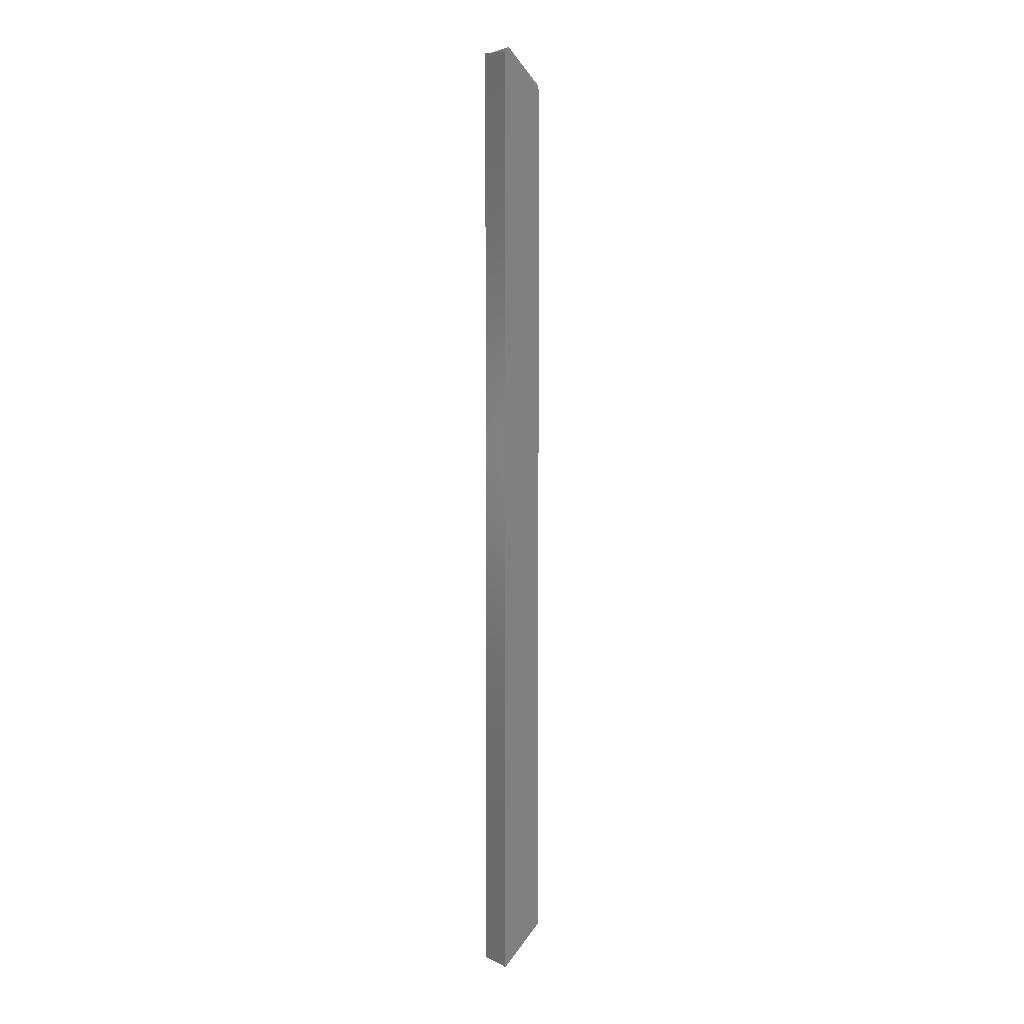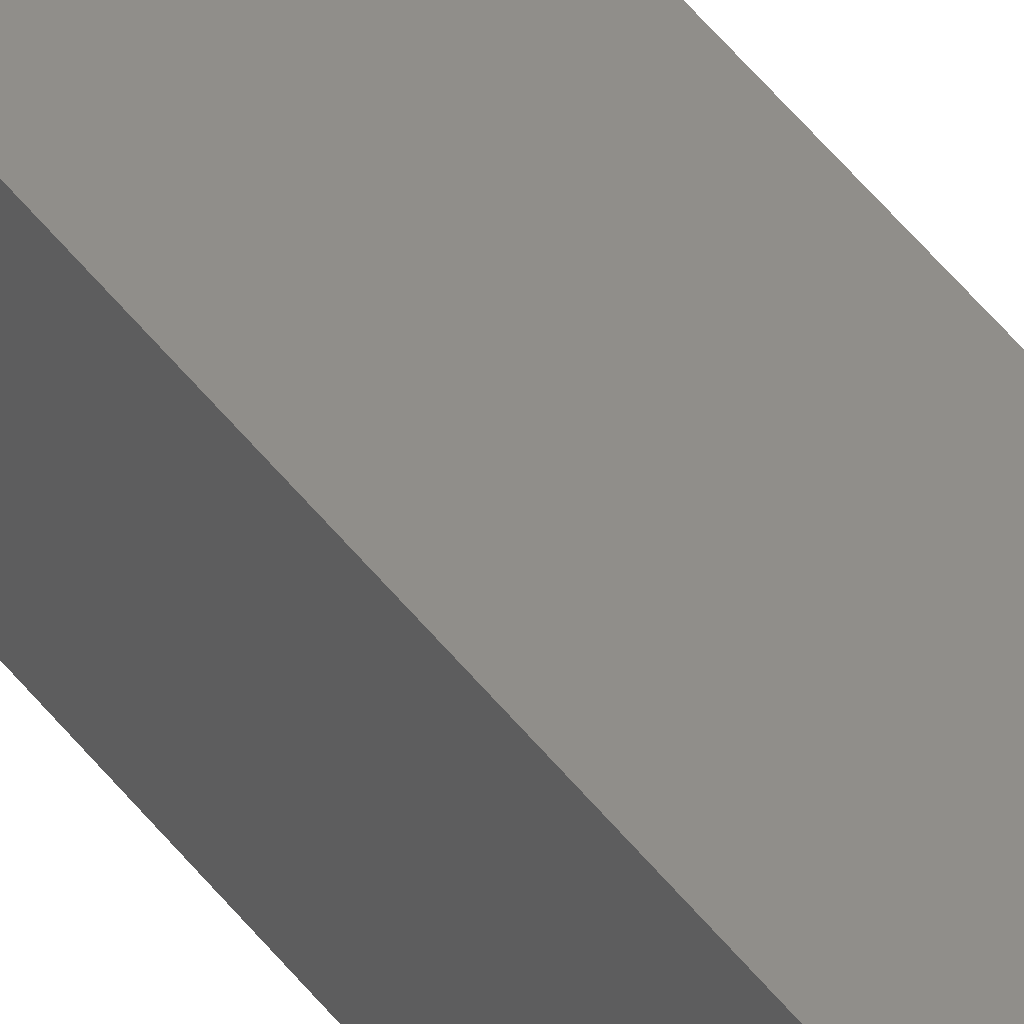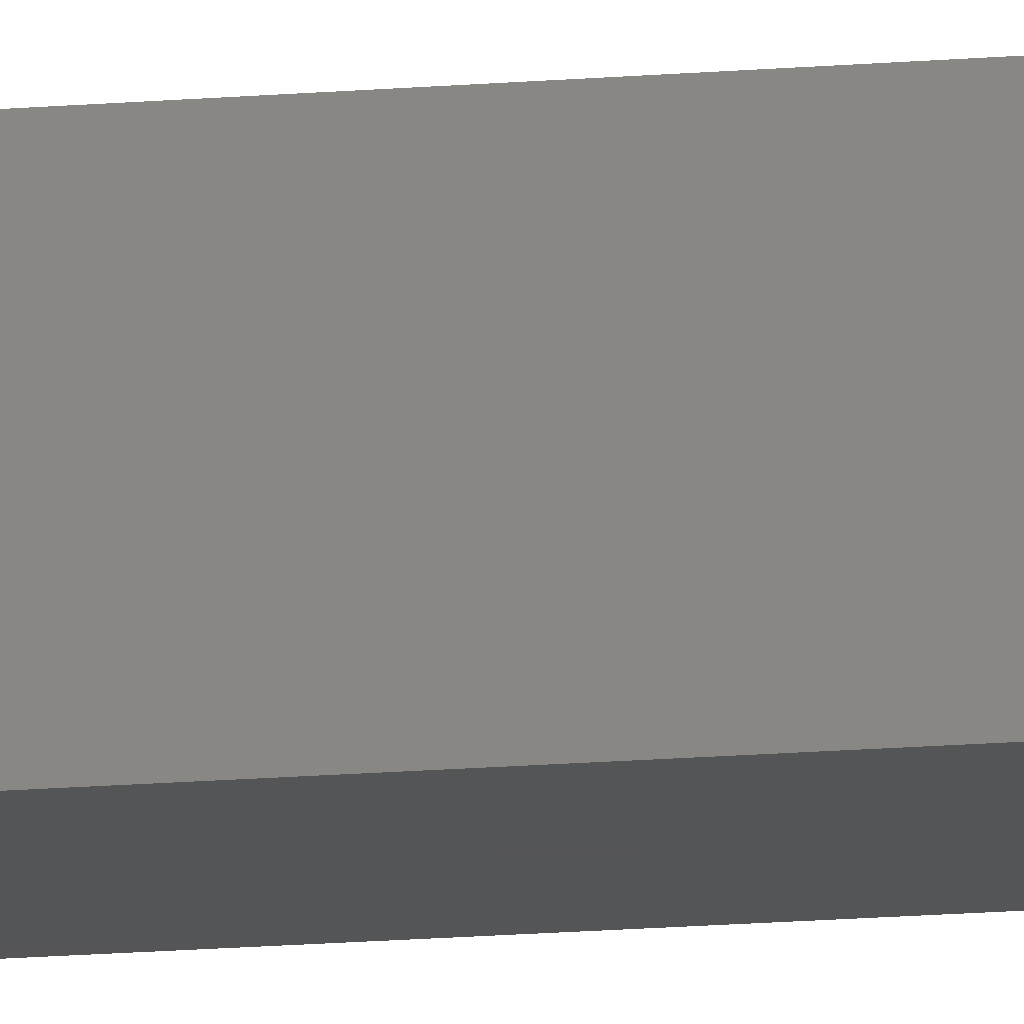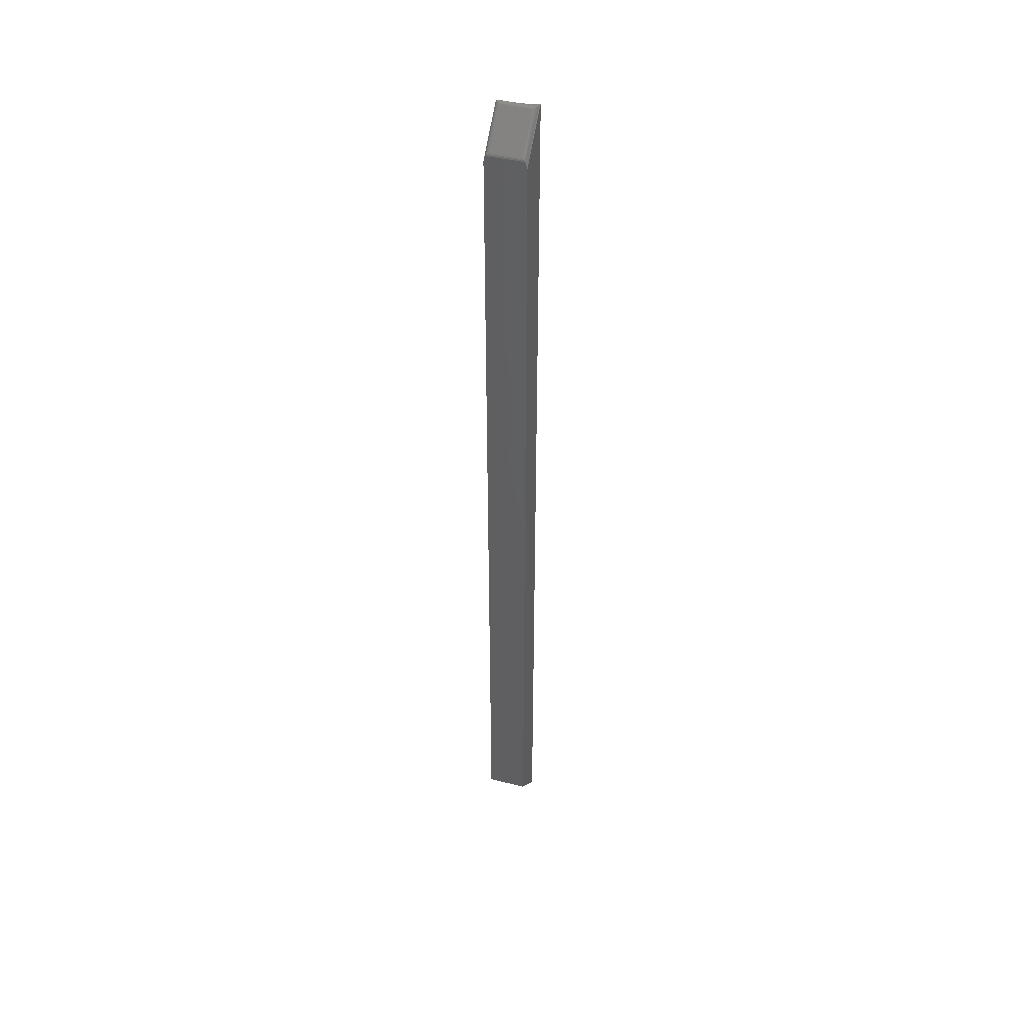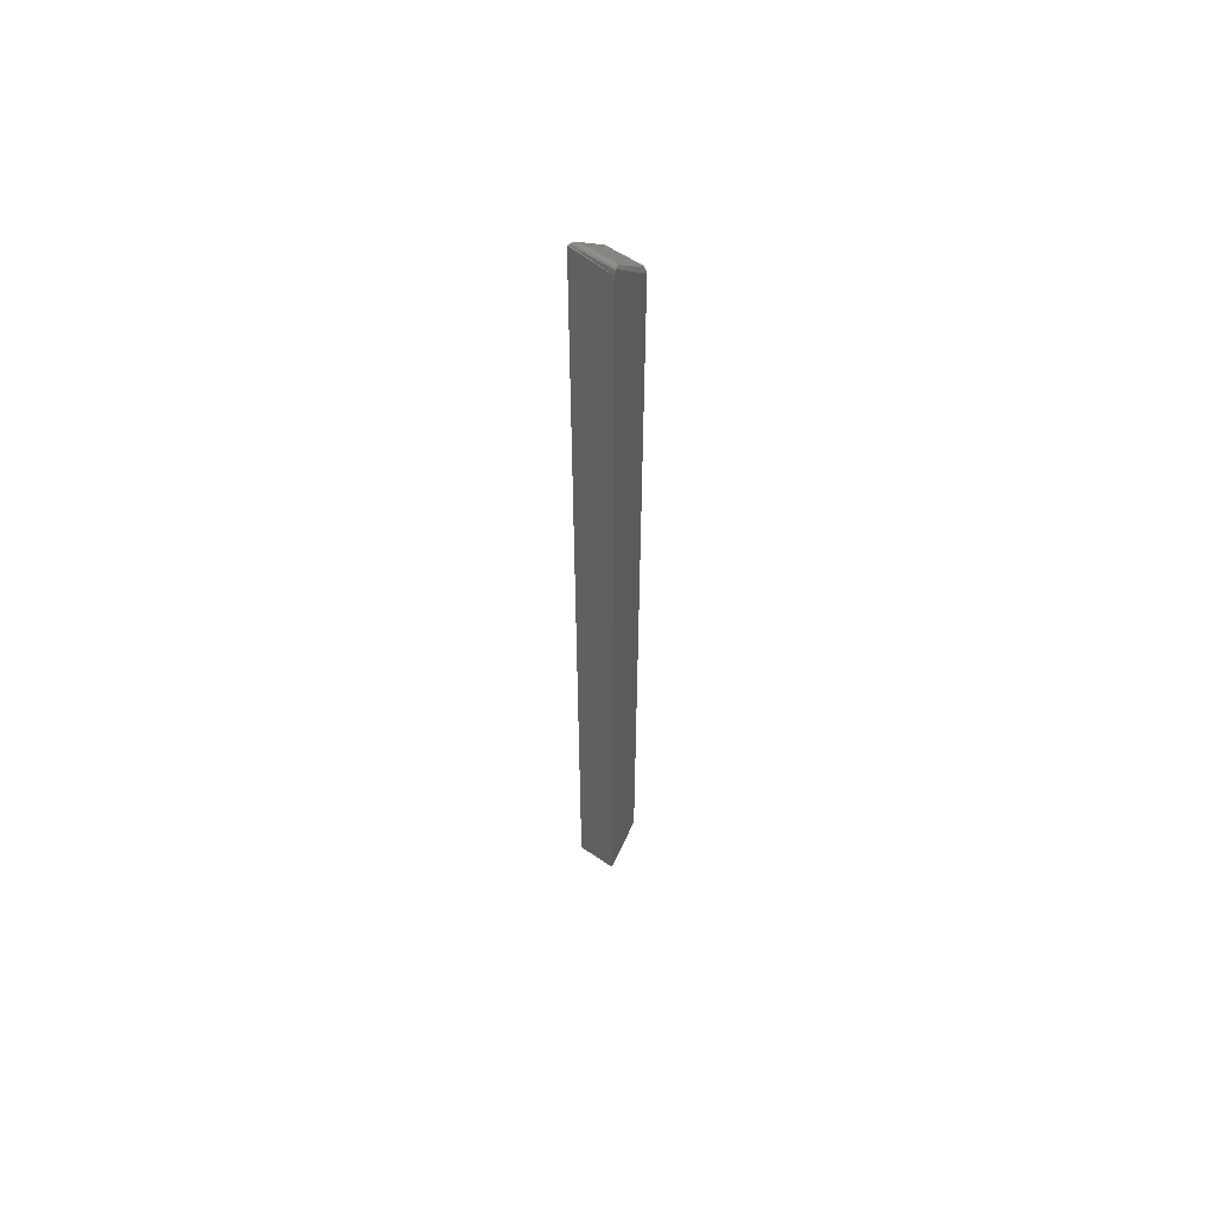
<metadata>
{"format":"stl","ext":"stl","renderer":"f3d","projection":"perspective","resolution":1024,"background":"white","views":[{"elev":3.2,"azim":-31.3,"up":"+Y"},{"elev":45.4,"azim":-34.2,"up":"+Z"},{"elev":-14.1,"azim":-78.5,"up":"+Z"},{"elev":43.7,"azim":106.5,"up":"+Y"},{"elev":57.8,"azim":-54.7,"up":"+Y"}]}
</metadata>
<code>
# stl→obj: 34 verts, 64 faces
v -0.02854 0.7371 0.06248
v 0.03191 -0.6868 0.0625
v 0.03191 0.6758 0.0625
v -0.03125 -0.75 0.0625
v -0.03125 0.7311 0.0625
v -0.03125 -0.75 0
v -0.03125 0.739 0
v 0.03191 -0.6868 0
v 0.03191 0.6758 0
v 0.02962 0.6891 0.05469
v 0.02962 0.6891 0.007812
v -0.01791 0.7367 0.05469
v -0.01791 0.7367 0.007812
v 0.0317 0.6854 0.003712
v 0.03185 0.6845 0.00298
v 0.03042 0.6882 0.006596
v -0.01898 0.7376 0.006432
v -0.02232 0.7389 0.003136
v -0.02115 0.7386 0.004151
v -0.02001 0.7382 0.005278
v 0.03106 0.6871 0.005392
v -0.02803 0.7375 9.619e-05
v -0.02588 0.7386 0.0008402
v -0.02352 0.739 0.002233
v -0.01884 0.7375 0.05591
v -0.02717 0.738 0.06218
v -0.02478 0.7388 0.06108
v -0.02353 0.739 0.06027
v -0.02227 0.7389 0.05932
v -0.02105 0.7386 0.05826
v -0.0199 0.7381 0.05711
v 0.03044 0.6882 0.05595
v 0.03133 0.6866 0.05771
v 0.03181 0.6848 0.05929
f 1 2 3
f 2 1 4
f 4 1 5
f 6 7 8
f 8 7 9
f 5 7 4
f 4 7 6
f 10 11 12
f 12 11 13
f 2 14 3
f 15 8 9
f 8 15 2
f 14 2 15
f 13 16 17
f 13 11 16
f 18 19 20
f 14 18 20
f 14 20 21
f 21 20 17
f 21 17 16
f 9 7 22
f 9 22 23
f 9 23 24
f 9 24 18
f 9 18 14
f 9 14 15
f 12 17 25
f 12 13 17
f 22 26 23
f 26 27 23
f 24 23 27
f 24 27 28
f 28 29 24
f 24 29 18
f 18 29 30
f 18 30 19
f 30 31 19
f 19 31 20
f 20 31 25
f 20 25 17
f 7 5 22
f 22 5 1
f 22 1 26
f 10 25 32
f 10 12 25
f 25 31 32
f 32 31 33
f 33 31 30
f 33 30 29
f 33 29 34
f 34 29 28
f 3 34 28
f 3 28 27
f 3 27 26
f 3 26 1
f 11 32 16
f 11 10 32
f 32 33 16
f 16 33 21
f 21 33 34
f 21 34 14
f 3 14 34
f 4 6 2
f 2 6 8

</code>
